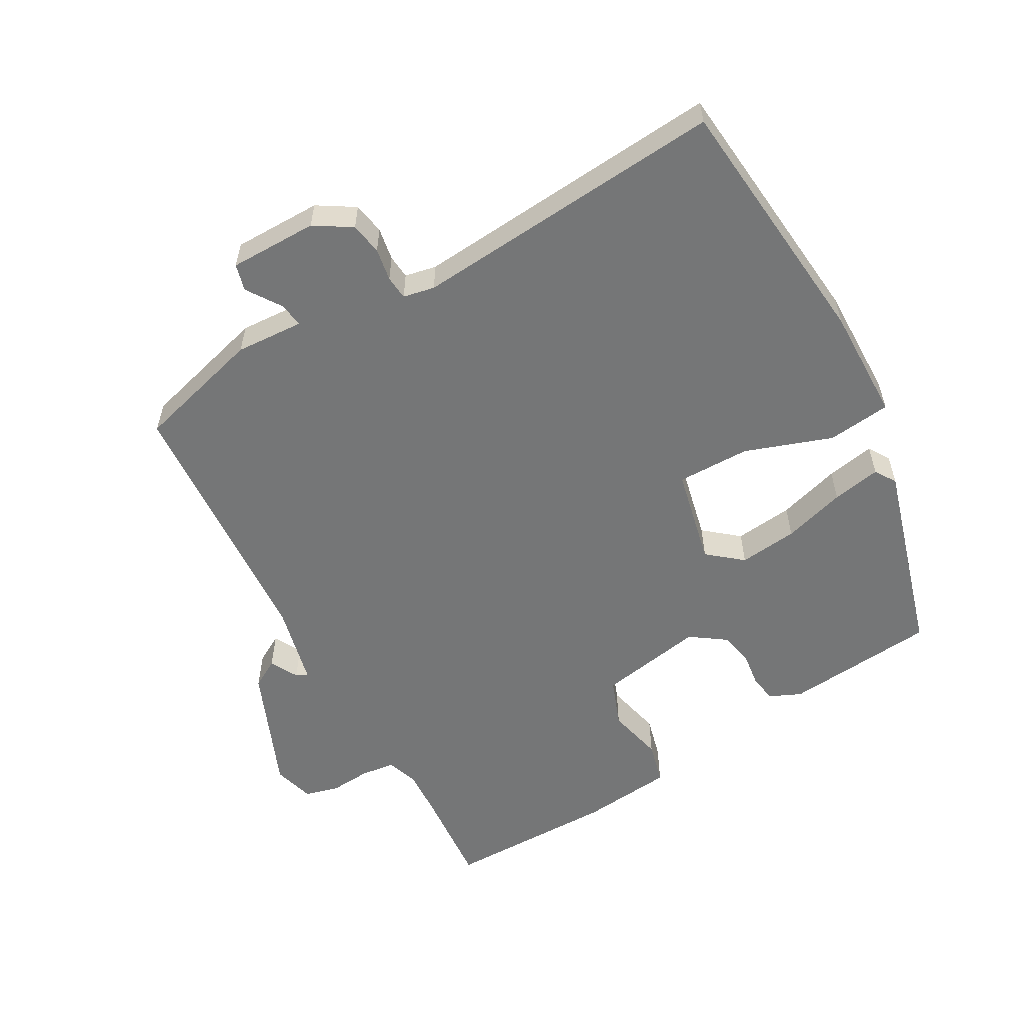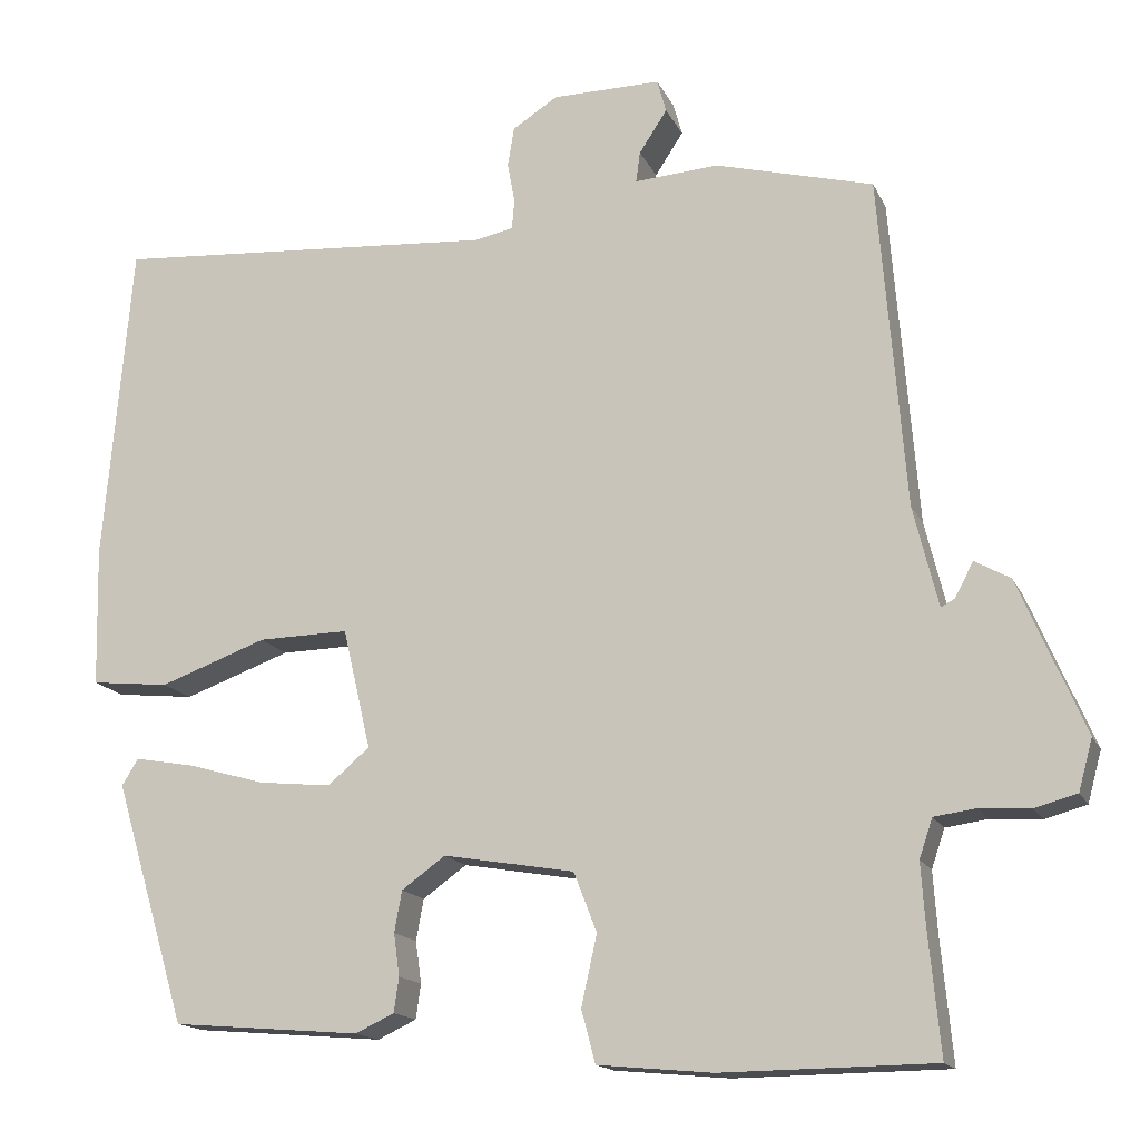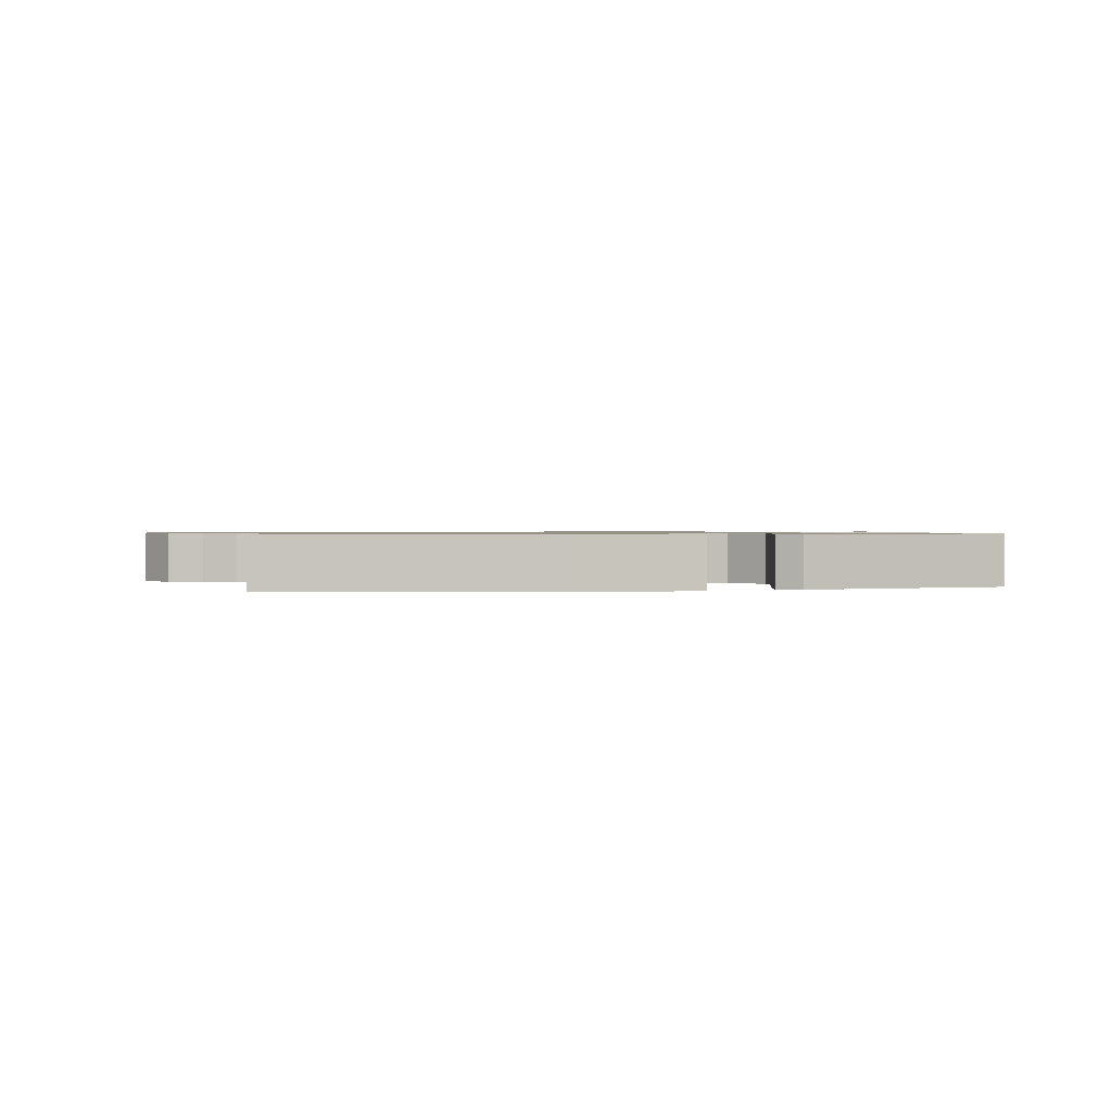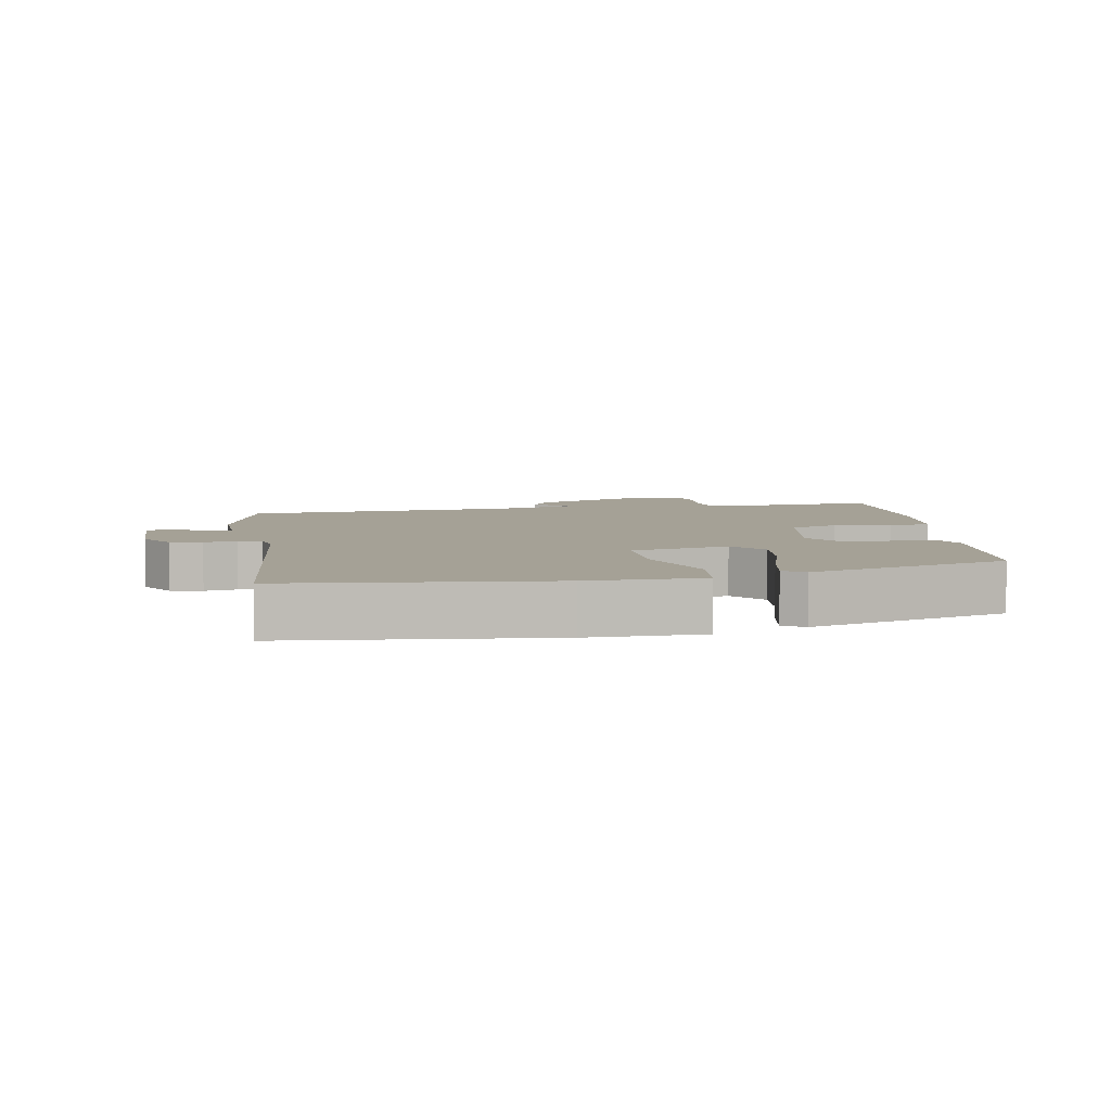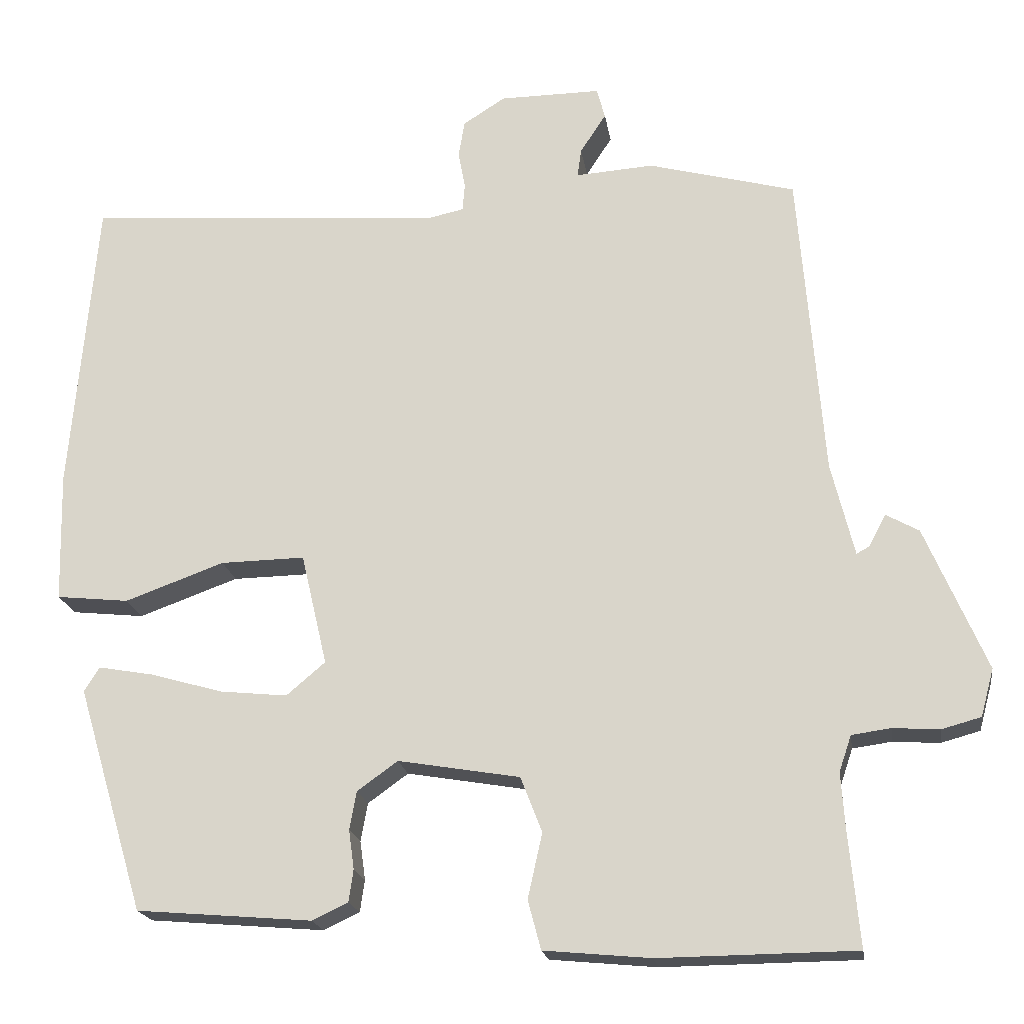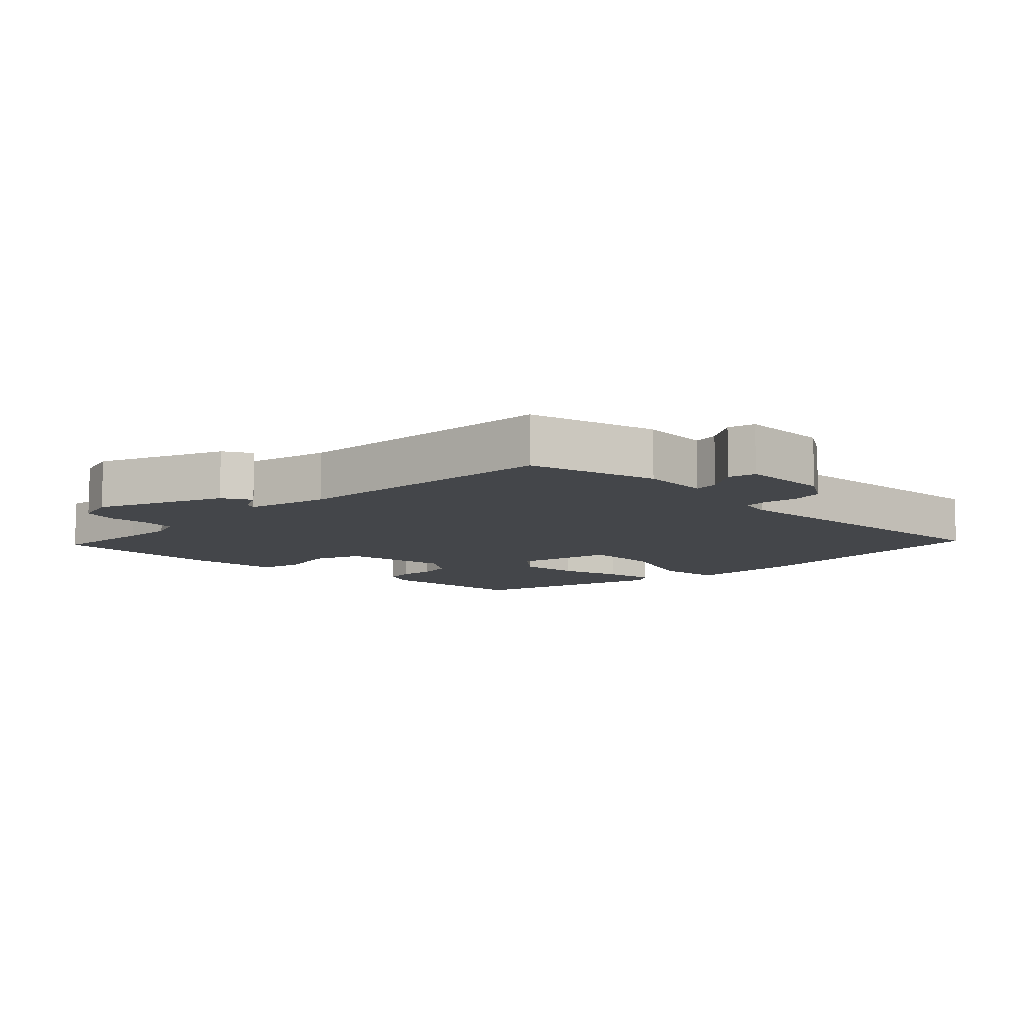
<metadata>
{"format":"obj","ext":"obj","renderer":"f3d","projection":"perspective","resolution":1024,"background":"white","views":[{"elev":-56.7,"azim":30.0,"up":"+Y"},{"elev":-15.6,"azim":-161.6,"up":"+Z"},{"elev":0.8,"azim":81.9,"up":"+Y"},{"elev":6.1,"azim":81.1,"up":"+Y"},{"elev":-19.5,"azim":-171.4,"up":"+Z"},{"elev":-9.6,"azim":-44.5,"up":"+Y"}]}
</metadata>
<code>
v -0.457 0.07 0.488
v -0.265 0.07 0.539
v -0.163 0.07 0.532
v -0.168 0.07 0.569
v -0.202 0.07 0.621
v -0.191 0.07 0.661
v -0.059 0.07 0.66
v -0.004 0.07 0.625
v 0.004 0.07 0.577
v -0.005 0.07 0.528
v -0.002 0.07 0.492
v 0.045 0.07 0.482
v 0.515 0.07 0.516
v 0.549 0.07 0.125
v 0.545 0.07 -0.045
v 0.45 0.07 -0.055
v 0.32 0.07 -0.008
v 0.21 0.07 -0.006
v 0.176 0.07 -0.152
v 0.227 0.07 -0.195
v 0.315 0.07 -0.186
v 0.409 0.07 -0.159
v 0.482 0.07 -0.146
v 0.502 0.07 -0.178
v 0.414 0.07 -0.472
v 0.185 0.07 -0.491
v 0.138 0.07 -0.469
v 0.132 0.07 -0.427
v 0.139 0.07 -0.376
v 0.13 0.07 -0.326
v 0.077 0.07 -0.288
v -0.082 0.07 -0.315
v -0.11 0.07 -0.387
v -0.091 0.07 -0.472
v -0.108 0.07 -0.536
v -0.247 0.07 -0.549
v -0.504 0.07 -0.546
v -0.49 0.07 -0.397
v -0.485 0.07 -0.323
v -0.501 0.07 -0.276
v -0.552 0.07 -0.269
v -0.613 0.07 -0.273
v -0.664 0.07 -0.259
v -0.681 0.07 -0.197
v -0.601 0.07 -0.01
v -0.558 0.07 0.014
v -0.536 0.07 -0.028
v -0.519 0.07 -0.037
v -0.489 0.07 0.085
v -0.457 0 0.488
v -0.265 0 0.539
v -0.163 0 0.532
v -0.168 0 0.569
v -0.202 0 0.621
v -0.191 0 0.661
v -0.059 0 0.66
v -0.004 0 0.625
v 0.004 0 0.577
v -0.005 0 0.528
v -0.002 0 0.492
v 0.045 0 0.482
v 0.515 0 0.516
v 0.549 0 0.125
v 0.545 0 -0.045
v 0.45 0 -0.055
v 0.32 0 -0.008
v 0.21 0 -0.006
v 0.176 0 -0.152
v 0.227 0 -0.195
v 0.315 0 -0.186
v 0.409 0 -0.159
v 0.482 0 -0.146
v 0.502 0 -0.178
v 0.414 0 -0.472
v 0.185 0 -0.491
v 0.138 0 -0.469
v 0.132 0 -0.427
v 0.139 0 -0.376
v 0.13 0 -0.326
v 0.077 0 -0.288
v -0.082 0 -0.315
v -0.11 0 -0.387
v -0.091 0 -0.472
v -0.108 0 -0.536
v -0.247 0 -0.549
v -0.504 0 -0.546
v -0.49 0 -0.397
v -0.485 0 -0.323
v -0.501 0 -0.276
v -0.552 0 -0.269
v -0.613 0 -0.273
v -0.664 0 -0.259
v -0.681 0 -0.197
v -0.601 0 -0.01
v -0.558 0 0.014
v -0.536 0 -0.028
v -0.519 0 -0.037
v -0.489 0 0.085
f 44 45 46 47
f 44 47 48
f 41 42 43 44
f 40 41 44 48
f 39 40 48 49
f 35 36 37 38
f 33 34 35 38
f 32 33 38 39
f 31 32 39 49
f 26 27 28 29
f 26 29 30
f 25 26 30
f 24 25 30 31
f 21 22 23 24
f 20 21 24 31
f 14 15 16 17
f 12 13 14 17
f 11 12 17 18
f 7 8 9 10
f 7 10 11
f 4 5 6 7
f 3 4 7 11
f 19 20 31 49
f 11 18 19 49
f 3 11 49
f 1 2 3 49
f 96 95 94 93
f 97 96 93
f 93 92 91 90
f 97 93 90 89
f 98 97 89 88
f 87 86 85 84
f 87 84 83 82
f 88 87 82 81
f 98 88 81 80
f 78 77 76 75
f 79 78 75
f 79 75 74
f 80 79 74 73
f 73 72 71 70
f 80 73 70 69
f 66 65 64 63
f 66 63 62 61
f 67 66 61 60
f 59 58 57 56
f 60 59 56
f 56 55 54 53
f 60 56 53 52
f 98 80 69 68
f 98 68 67 60
f 98 60 52
f 98 52 51 50
f 1 50 51 2
f 2 51 52 3
f 3 52 53 4
f 4 53 54 5
f 5 54 55 6
f 6 55 56 7
f 7 56 57 8
f 8 57 58 9
f 9 58 59 10
f 10 59 60 11
f 11 60 61 12
f 12 61 62 13
f 13 62 63 14
f 14 63 64 15
f 15 64 65 16
f 16 65 66 17
f 17 66 67 18
f 18 67 68 19
f 19 68 69 20
f 20 69 70 21
f 21 70 71 22
f 22 71 72 23
f 23 72 73 24
f 24 73 74 25
f 25 74 75 26
f 26 75 76 27
f 27 76 77 28
f 28 77 78 29
f 29 78 79 30
f 30 79 80 31
f 31 80 81 32
f 32 81 82 33
f 33 82 83 34
f 34 83 84 35
f 35 84 85 36
f 36 85 86 37
f 37 86 87 38
f 38 87 88 39
f 39 88 89 40
f 40 89 90 41
f 41 90 91 42
f 42 91 92 43
f 43 92 93 44
f 44 93 94 45
f 45 94 95 46
f 46 95 96 47
f 47 96 97 48
f 48 97 98 49
f 49 98 50 1

</code>
